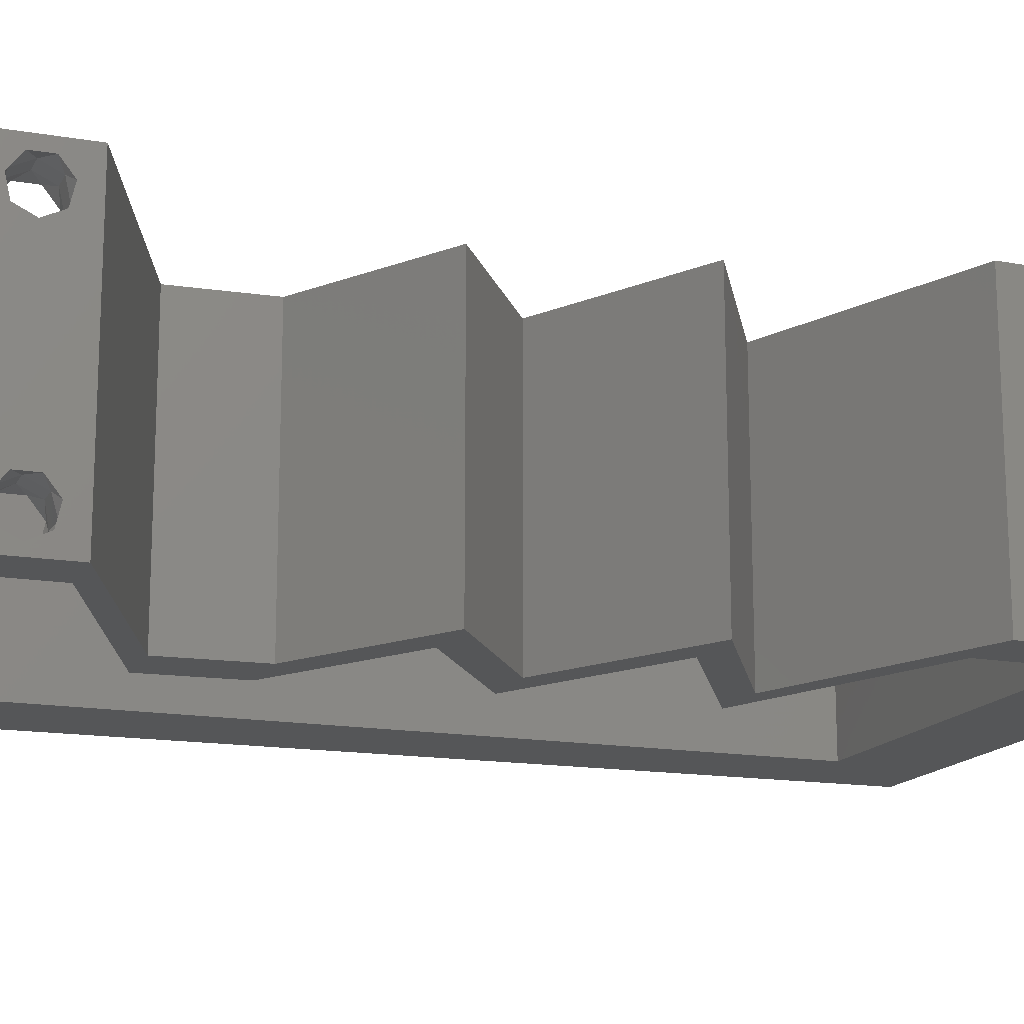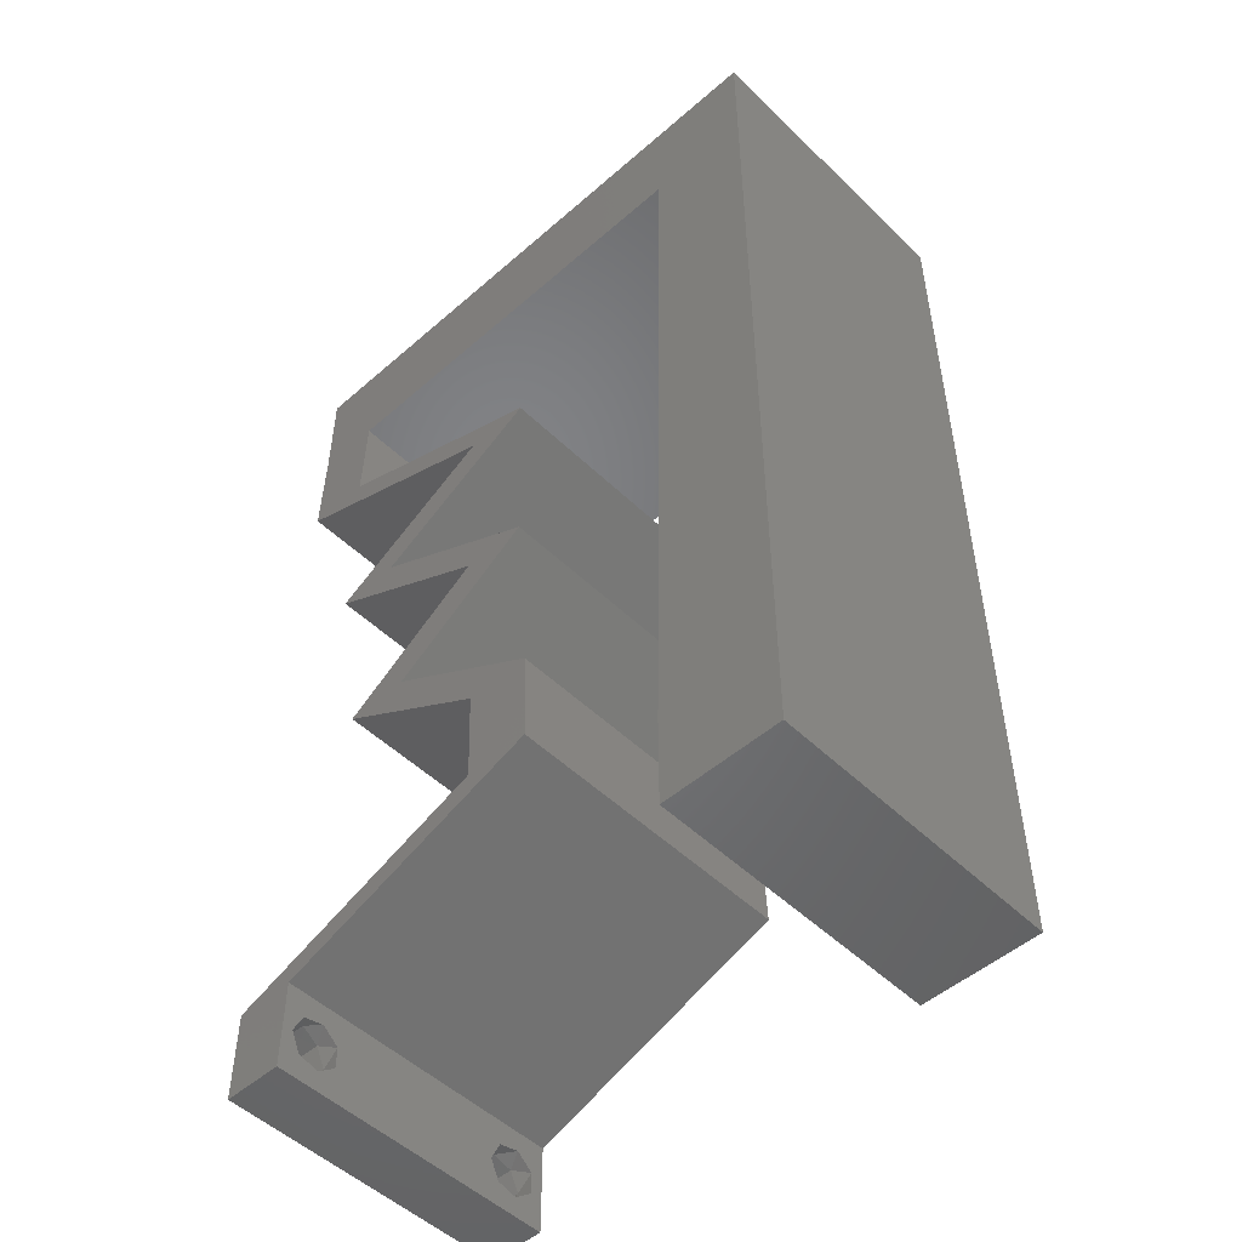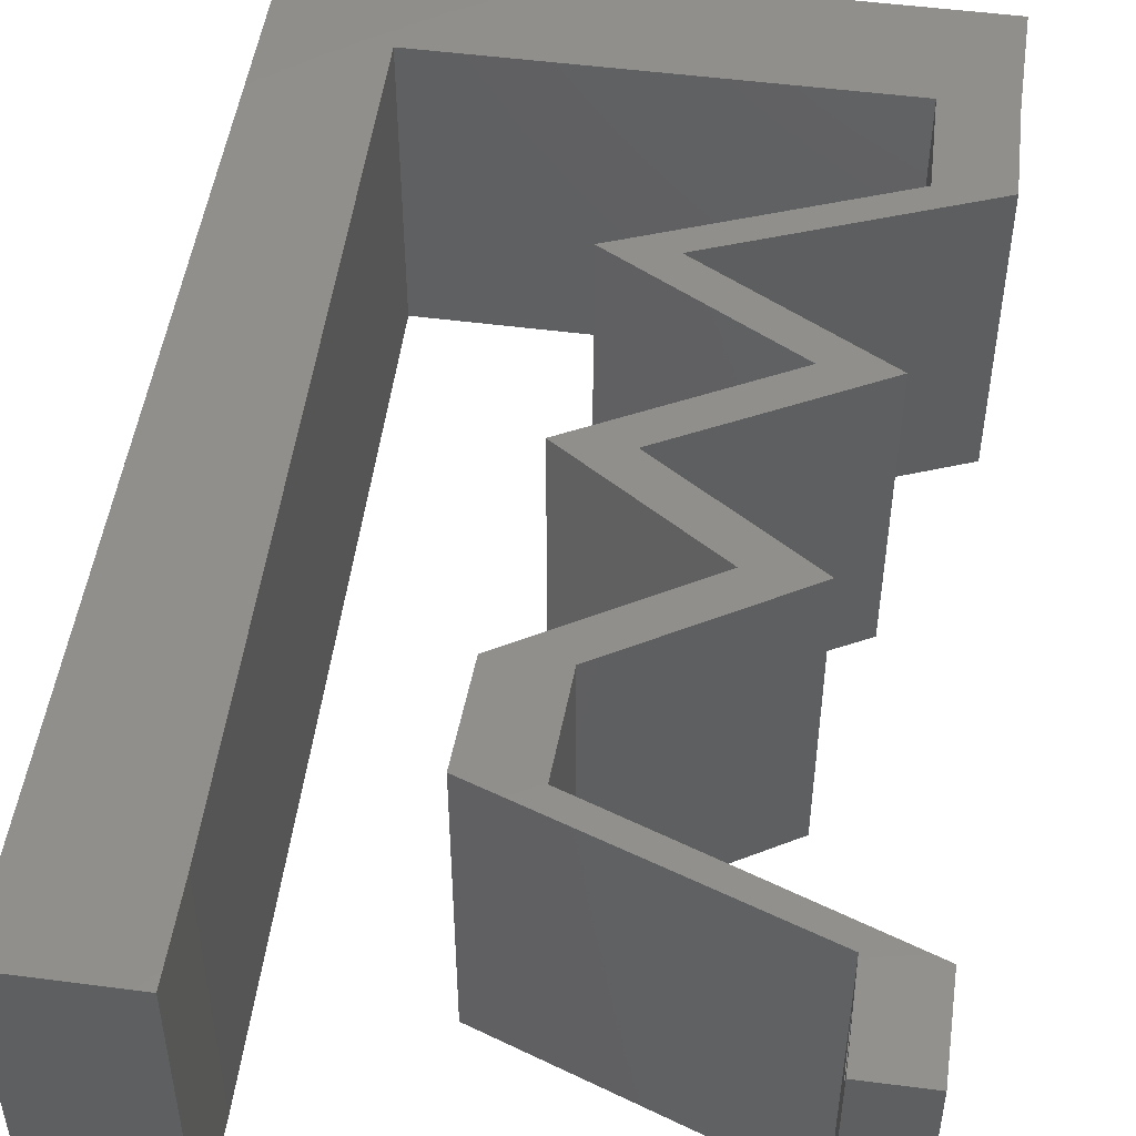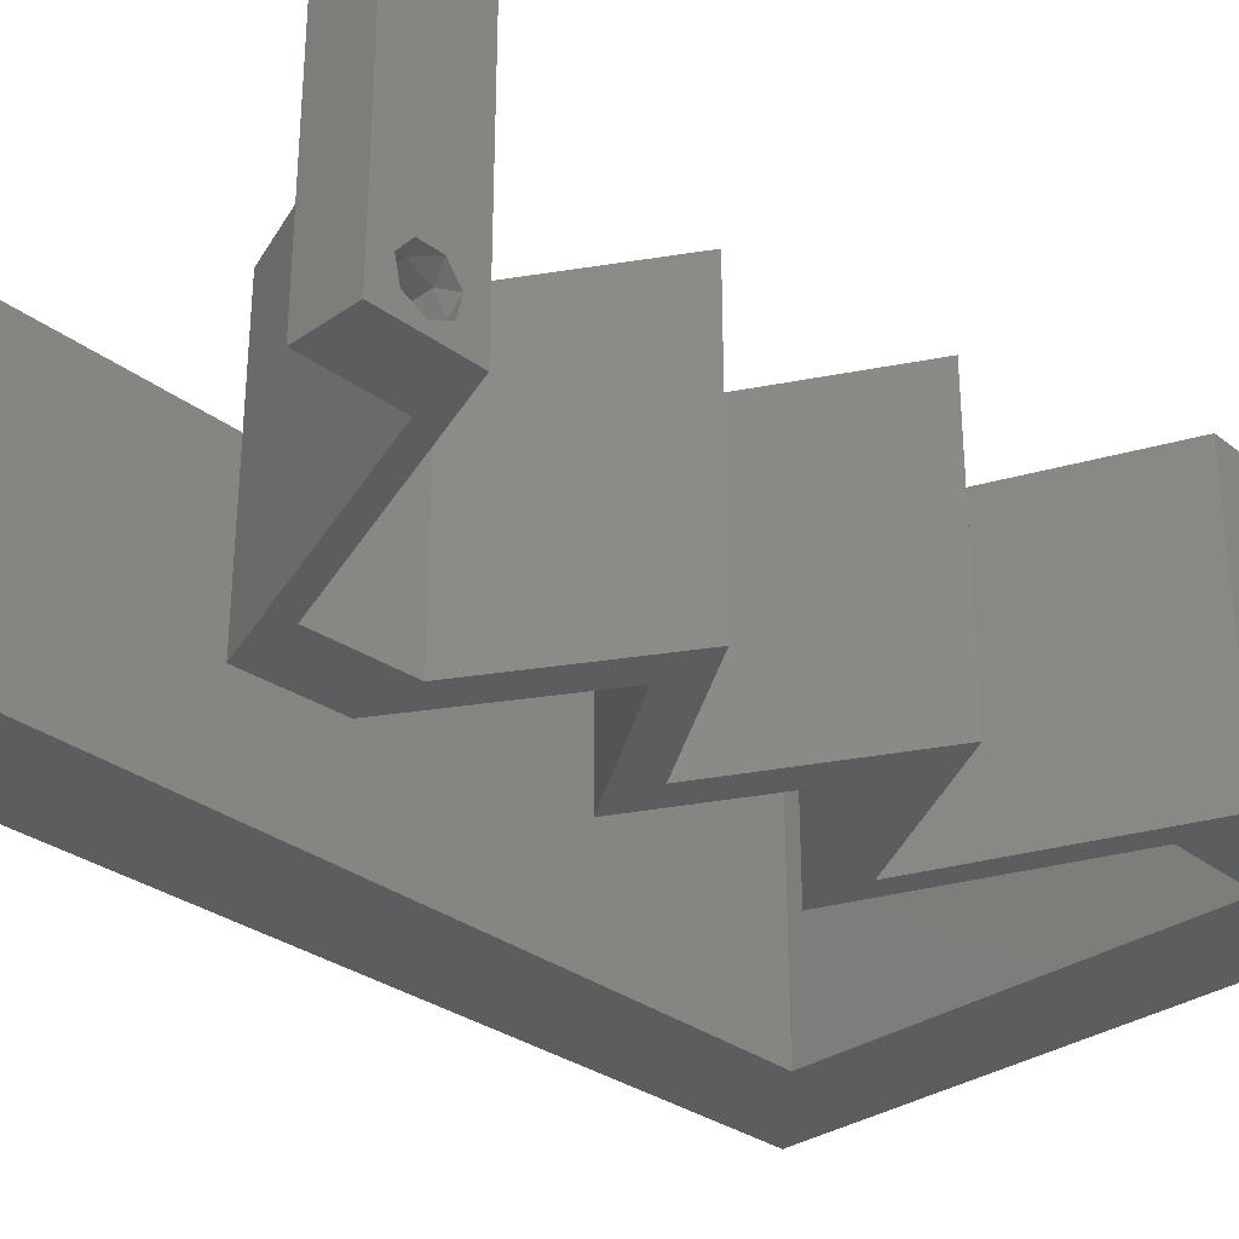
<metadata>
{"format":"stl","ext":"stl","renderer":"f3d","projection":"perspective","resolution":1024,"background":"white","views":[{"elev":-15.4,"azim":70.2,"up":"+Z"},{"elev":-50.6,"azim":-136.4,"up":"+Y"},{"elev":49.9,"azim":8.2,"up":"+Z"},{"elev":-31.4,"azim":44.3,"up":"+Z"}]}
</metadata>
<code>
# stl→obj: 275 verts, 554 faces
v 0.04 0 0.01
v 0.04 -0.006 0.01
v 0.04 -0.002262 0.003932
v 0.04 -0.003 0.0159
v 0.04 -0.001671 0.00134
v 0.04 0 0
v 0.04 -0.001343 0.002778
v 0.04 -0.004657 0.002778
v 0.04 -0.006 0
v 0.04 -0.004329 0.00134
v 0.04 -0.003 0.0007
v 0.04 -0.002262 0.01913
v 0.04 -0.001343 0.01798
v 0.04 0 0.02
v 0.04 -0.004657 0.01798
v 0.04 -0.003738 0.01913
v 0.04 -0.006 0.02
v 0.04 -0.001671 0.01654
v 0.04 -0.004329 0.01654
v 0.04 -0.003738 0.003932
v 0.036 -0.006 0.01
v 0.036 0 0.01
v 0.036 -0.002262 0.003932
v 0.036 -0.003 0.0159
v 0.036 -0.001343 0.002778
v 0.036 0 0
v 0.036 -0.001671 0.00134
v 0.036 -0.004329 0.00134
v 0.036 -0.006 0
v 0.036 -0.004657 0.002778
v 0.036 -0.003 0.0007
v 0.036 -0.004657 0.01798
v 0.036 -0.006 0.02
v 0.036 -0.003738 0.01913
v 0.036 0 0.02
v 0.036 -0.001343 0.01798
v 0.036 -0.002262 0.01913
v 0.036 -0.001671 0.01654
v 0.036 -0.004329 0.01654
v 0.036 -0.003738 0.003932
v 0 0.048 0.02
v 0.007122 0.05277 0.02
v 0 0.06 0.02
v 0 -0.006 0.02
v 0.008 -0.006 0.02
v 0.004 -0.002572 0.02
v 0.007297 0.04222 0.02
v 0 0.036 0.02
v 0.007649 0.02111 0.02
v 0.007473 0.03166 0.02
v 0 0.024 0.02
v 0.01662 0.05277 0.02
v 0.02 0.06 0.02
v 0.01 0.06 0.02
v 0.03 0.06 0.02
v 0.02612 0.05277 0.02
v 0.03326 0.01979 0.02
v 0.02888 0.01979 0.02
v 0.02786 0.01649 0.02
v 0.004 0.005212 0.02
v 0 0 0.02
v 0.008 0 0.02
v 0.02245 0.01319 0.02
v 0.01807 0.01319 0.02
v 0.02012 0.009895 0.02
v 0.007824 0.01055 0.02
v 0 0.012 0.02
v 0.03581 0.04618 0.02
v 0.04019 0.04618 0.02
v 0.0379 0.04948 0.02
v 0.04 0.05277 0.02
v 0.03562 0.05277 0.02
v 0.038 -0.003 0.02
v 0.01779 0.006597 0.02
v 0.02218 0.006597 0.02
v 0.03209 0.04288 0.02
v 0.0196 0.03958 0.02
v 0.02398 0.03958 0.02
v 0.0277 0.04288 0.02
v 0.02352 0.02639 0.02
v 0.01913 0.02639 0.02
v 0.0269 0.003298 0.02
v 0.03109 0.003298 0.02
v 0.02348 0.01649 0.02
v 0.04 0.06 0.02
v 0.0254 0.03628 0.02
v 0.02978 0.03628 0.02
v 0.0312 0.03298 0.02
v 0.03559 0.03298 0.02
v 0.02955 0.02969 0.02
v 0.02517 0.02969 0.02
v 0 -0.006 0.01
v 0 -0.003 0.015
v 0 0 0.01
v 0 -0.006 0
v 0 -0.003 0.005
v 0 0 0
v 0.004 -0.006 0.015
v 0.008 -0.006 0.01
v 0.004 -0.006 0.005
v 0.008 -0.006 0
v 0 0.06 0
v 0 0.051 0.0086
v 0 0.06 0.01
v 0 0.009 0.0114
v 0 0.048 0
v 0 0.0415 0.009767
v 0 0.03 0.01
v 0 0.036 0
v 0 0.0185 0.01023
v 0 0.012 0
v 0 0.024 0
v 0 0.005337 0.005128
v 0 0.05466 0.01487
v 0.007122 0.05277 0
v 0.004 -0.002572 0
v 0.007297 0.04222 0
v 0.007649 0.02111 0
v 0.007473 0.03166 0
v 0.02 0.06 0
v 0.01662 0.05277 0
v 0.01 0.06 0
v 0.03 0.06 0
v 0.02612 0.05277 0
v 0.02888 0.01979 0
v 0.03326 0.01979 0
v 0.02786 0.01649 0
v 0.004 0.005212 0
v 0.008 0 0
v 0.02245 0.01319 0
v 0.02012 0.009895 0
v 0.01807 0.01319 0
v 0.007824 0.01055 0
v 0.03581 0.04618 0
v 0.0379 0.04948 0
v 0.04019 0.04618 0
v 0.04 0.05277 0
v 0.03562 0.05277 0
v 0.038 -0.003 0
v 0.01779 0.006597 0
v 0.02218 0.006597 0
v 0.03209 0.04288 0
v 0.0196 0.03958 0
v 0.0277 0.04288 0
v 0.02398 0.03958 0
v 0.02352 0.02639 0
v 0.01913 0.02639 0
v 0.0269 0.003298 0
v 0.03109 0.003298 0
v 0.02348 0.01649 0
v 0.04 0.06 0
v 0.0254 0.03628 0
v 0.02978 0.03628 0
v 0.03559 0.03298 0
v 0.0312 0.03298 0
v 0.02955 0.02969 0
v 0.02517 0.02969 0
v 0.008 0 0.01
v 0.008 -0.003 0.015
v 0.008 -0.003 0.005
v 0.015 0.06 0.01134
v 0.025 0.06 0.008977
v 0.006575 0.06 0.007337
v 0.03344 0.06 0.01273
v 0.04 0.06 0.01
v 0.03407 0.06 0.005945
v 0.005798 0.06 0.01422
v 0.04 0.05639 0.015
v 0.04 0.05277 0.01
v 0.04 0.05639 0.005
v 0.0401 0.04948 0.015
v 0.04019 0.04618 0.01
v 0.0401 0.04948 0.005
v 0.03099 0.04243 0.007792
v 0.02398 0.03958 0.01
v 0.03457 0.04389 0.014
v 0.02913 0.04168 0.01427
v 0.03559 0.03298 0.01
v 0.03153 0.03529 0.015
v 0.02781 0.0374 0.015
v 0.03153 0.03529 0.005
v 0.02781 0.0374 0.005
v 0.02971 0.03633 0.01
v 0.03137 0.03068 0.004845
v 0.02751 0.02857 0.004919
v 0.02352 0.02639 0.01
v 0.0316 0.03081 0.01475
v 0.02774 0.0287 0.01479
v 0.02959 0.02971 0.009748
v 0.02839 0.02309 0.005916
v 0.02839 0.02309 0.01398
v 0.03326 0.01979 0.01
v 0.02245 0.01319 0.01
v 0.02232 0.009895 0.015
v 0.02218 0.006597 0.01
v 0.02232 0.009895 0.005
v 0.03296 0.002607 0.007621
v 0.02873 0.004172 0.01306
v 0.03465 0.001981 0.01419
v 0.02663 0.004948 0.005
v 0.02485 0.004041 0.007578
v 0.01779 0.006597 0.01
v 0.02941 0.002389 0.01297
v 0.03108 0.001783 0.005381
v 0.02321 0.004632 0.01417
v 0.01793 0.009895 0.015
v 0.01807 0.01319 0.01
v 0.01793 0.009895 0.005
v 0.02888 0.01979 0.01
v 0.02401 0.02309 0.005916
v 0.02401 0.02309 0.01398
v 0.01913 0.02639 0.01
v 0.02337 0.0287 0.004845
v 0.02723 0.03081 0.004919
v 0.0312 0.03298 0.01
v 0.02336 0.0287 0.01479
v 0.02722 0.03081 0.01475
v 0.02521 0.02971 0.009748
v 0.0196 0.03958 0.01
v 0.02366 0.03727 0.015
v 0.02737 0.03516 0.015
v 0.02343 0.0374 0.005
v 0.02714 0.03529 0.005
v 0.0254 0.03628 0.01
v 0.0266 0.04243 0.007792
v 0.03581 0.04618 0.01
v 0.03025 0.04391 0.01357
v 0.03162 0.04447 0.005074
v 0.02475 0.04168 0.01427
v 0.03571 0.04948 0.015
v 0.03562 0.05277 0.01
v 0.03571 0.04948 0.005
v 0.02137 0.05277 0.00815
v 0.01374 0.05277 0.006855
v 0.007122 0.05277 0.01
v 0.029 0.05277 0.006855
v 0.02921 0.05277 0.01375
v 0.02137 0.05277 0.01513
v 0.01353 0.05277 0.01375
v 0.007372 0.03774 0.01047
v 0.00775 0.01504 0.01047
v 0.007561 0.02639 0.009906
v 0.007874 0.007563 0.007712
v 0.007248 0.04521 0.007712
v 0.007896 0.006244 0.01403
v 0.007226 0.04653 0.01403
v 0.0375 -0.003738 0.01607
v 0.03727 -0.002262 0.01607
v 0.03871 -0.002229 0.01608
v 0.03888 -0.003738 0.01607
v 0.03873 -0.003 0.0193
v 0.03727 -0.001671 0.01866
v 0.03875 -0.001671 0.01866
v 0.03727 -0.004329 0.01866
v 0.03875 -0.004329 0.01866
v 0.03725 -0.003 0.0193
v 0.03873 -0.001343 0.01722
v 0.03725 -0.001343 0.01722
v 0.03873 -0.004657 0.01722
v 0.03725 -0.004657 0.01722
v 0.038 -0.003744 0.0008712
v 0.0385 -0.002262 0.0008684
v 0.03712 -0.002262 0.0008684
v 0.03914 -0.003734 0.0008667
v 0.03873 -0.003 0.0041
v 0.03727 -0.001671 0.00346
v 0.03875 -0.001671 0.00346
v 0.03727 -0.004329 0.00346
v 0.03875 -0.004329 0.00346
v 0.03725 -0.003 0.0041
v 0.03739 -0.004655 0.002013
v 0.03882 -0.004657 0.002022
v 0.03798 -0.00134 0.002033
v 0.03687 -0.001344 0.002017
v 0.03914 -0.001343 0.00202
f 1 2 3
f 1 4 2
f 5 6 7
f 8 9 10
f 10 9 11
f 11 6 5
f 12 13 14
f 15 16 17
f 17 12 14
f 14 13 18
f 16 12 17
f 9 6 11
f 8 2 9
f 14 18 1
f 2 19 17
f 19 15 17
f 6 1 7
f 18 4 1
f 4 19 2
f 7 1 3
f 20 2 8
f 3 2 20
f 21 22 23
f 24 22 21
f 25 26 27
f 28 29 30
f 31 29 28
f 27 26 31
f 32 33 34
f 35 36 37
f 37 33 35
f 34 33 37
f 35 38 36
f 26 29 31
f 25 22 26
f 21 33 39
f 39 33 32
f 22 38 35
f 29 21 30
f 39 24 21
f 24 38 22
f 30 21 40
f 40 21 23
f 23 22 25
f 41 42 43
f 44 45 46
f 47 41 48
f 49 50 51
f 52 53 54
f 42 52 54
f 55 53 56
f 57 58 59
f 60 61 46
f 62 60 46
f 53 52 56
f 47 42 41
f 42 54 43
f 50 47 48
f 63 64 65
f 66 67 60
f 68 69 70
f 71 72 70
f 33 17 73
f 45 62 46
f 61 44 46
f 74 75 65
f 14 35 73
f 67 61 60
f 69 71 70
f 69 68 76
f 77 78 79
f 79 78 76
f 58 57 80
f 80 81 58
f 75 63 65
f 82 75 74
f 82 83 75
f 17 14 73
f 14 83 35
f 35 33 73
f 83 82 35
f 64 74 65
f 59 58 84
f 72 68 70
f 76 68 79
f 62 66 60
f 72 71 85
f 55 72 85
f 78 77 86
f 87 78 86
f 88 89 87
f 89 88 90
f 81 80 91
f 80 90 91
f 64 63 84
f 63 59 84
f 88 87 86
f 90 88 91
f 72 55 56
f 67 49 51
f 66 49 67
f 50 48 51
f 92 93 94
f 61 93 44
f 95 96 97
f 94 96 92
f 44 93 92
f 94 93 61
f 92 96 95
f 97 96 94
f 45 98 99
f 92 98 44
f 95 100 92
f 99 100 101
f 44 98 45
f 99 98 92
f 101 100 95
f 92 100 99
f 102 103 104
f 61 105 94
f 106 103 102
f 67 105 61
f 107 108 48
f 109 108 107
f 109 107 106
f 51 108 110
f 48 108 51
f 111 110 112
f 112 108 109
f 110 108 112
f 51 110 67
f 41 107 48
f 97 113 111
f 43 114 41
f 41 103 107
f 111 105 110
f 111 113 105
f 41 114 103
f 110 105 67
f 107 103 106
f 104 114 43
f 94 113 97
f 105 113 94
f 103 114 104
f 106 102 115
f 95 116 101
f 117 109 106
f 118 112 119
f 120 121 122
f 122 121 115
f 123 124 120
f 125 126 127
f 128 116 97
f 129 116 128
f 124 121 120
f 117 106 115
f 115 102 122
f 119 109 117
f 130 131 132
f 133 128 111
f 134 135 136
f 137 135 138
f 29 139 9
f 101 116 129
f 97 116 95
f 140 131 141
f 6 139 26
f 111 128 97
f 136 135 137
f 136 142 134
f 143 144 145
f 144 142 145
f 125 146 126
f 146 125 147
f 141 131 130
f 148 140 141
f 148 141 149
f 9 139 6
f 6 26 149
f 26 139 29
f 149 26 148
f 132 131 140
f 127 150 125
f 138 135 134
f 142 144 134
f 129 128 133
f 138 151 137
f 123 151 138
f 145 152 143
f 153 152 145
f 153 154 155
f 154 156 155
f 147 157 146
f 146 157 156
f 132 150 130
f 130 150 127
f 155 152 153
f 156 157 155
f 138 124 123
f 111 112 118
f 133 111 118
f 119 112 109
f 158 159 99
f 45 159 62
f 129 160 101
f 99 160 158
f 62 159 158
f 99 159 45
f 101 160 99
f 158 160 129
f 122 161 120
f 55 162 53
f 161 162 120
f 53 162 161
f 122 163 161
f 55 164 162
f 120 162 123
f 53 161 54
f 102 163 122
f 104 163 102
f 85 164 55
f 165 164 85
f 162 166 123
f 161 167 54
f 164 166 162
f 163 167 161
f 123 166 151
f 151 166 165
f 43 167 104
f 54 167 43
f 104 167 163
f 165 166 164
f 71 168 85
f 165 168 169
f 151 170 137
f 169 170 165
f 85 168 165
f 169 168 71
f 165 170 151
f 137 170 169
f 69 171 71
f 169 171 172
f 137 173 136
f 172 173 169
f 71 171 169
f 172 171 69
f 169 173 137
f 136 173 172
f 172 174 136
f 142 174 145
f 145 174 175
f 69 176 172
f 175 177 78
f 172 176 174
f 76 176 69
f 78 177 76
f 174 176 177
f 175 174 177
f 177 176 76
f 136 174 142
f 178 179 89
f 78 180 175
f 154 181 178
f 175 182 145
f 87 180 78
f 89 179 87
f 145 182 153
f 153 181 154
f 179 180 87
f 153 182 181
f 182 183 181
f 179 183 180
f 178 183 179
f 180 183 175
f 175 183 182
f 181 183 178
f 178 184 154
f 146 185 186
f 89 187 178
f 186 188 80
f 80 188 90
f 90 187 89
f 156 185 146
f 154 184 156
f 188 187 90
f 184 185 156
f 188 189 187
f 186 189 188
f 187 189 178
f 189 185 184
f 189 184 178
f 186 185 189
f 146 190 126
f 57 191 80
f 80 191 186
f 192 191 57
f 191 190 186
f 192 190 191
f 186 190 146
f 126 190 192
f 193 192 59
f 127 192 193
f 192 57 59
f 59 63 193
f 127 126 192
f 193 130 127
f 75 194 63
f 193 194 195
f 130 196 141
f 195 196 193
f 63 194 193
f 195 194 75
f 193 196 130
f 141 196 195
f 149 197 6
f 6 197 1
f 75 198 195
f 83 198 75
f 1 199 14
f 195 200 141
f 14 199 83
f 141 200 149
f 198 200 195
f 197 200 198
f 1 197 199
f 149 200 197
f 197 198 199
f 199 198 83
f 2 17 33
f 21 2 33
f 29 9 2
f 29 2 21
f 148 201 140
f 140 201 202
f 35 203 22
f 82 203 35
f 22 204 26
f 202 205 74
f 26 204 148
f 74 205 82
f 203 204 22
f 202 201 205
f 201 204 203
f 148 204 201
f 201 203 205
f 205 203 82
f 64 206 74
f 202 206 207
f 207 208 202
f 140 208 132
f 74 206 202
f 207 206 64
f 202 208 140
f 132 208 207
f 209 207 84
f 150 207 209
f 207 64 84
f 209 84 58
f 150 132 207
f 209 125 150
f 125 210 147
f 81 211 58
f 58 211 209
f 211 210 209
f 212 211 81
f 212 210 211
f 209 210 125
f 147 210 212
f 212 213 147
f 155 214 215
f 81 216 212
f 215 217 88
f 88 217 91
f 91 216 81
f 157 214 155
f 147 213 157
f 91 217 216
f 213 214 157
f 217 218 216
f 215 218 217
f 216 218 212
f 218 214 213
f 215 214 218
f 218 213 212
f 219 220 77
f 88 221 215
f 143 222 219
f 215 223 155
f 86 221 88
f 77 220 86
f 155 223 152
f 152 222 143
f 220 221 86
f 223 222 152
f 223 224 222
f 220 224 221
f 221 224 215
f 219 224 220
f 215 224 223
f 222 224 219
f 143 225 144
f 219 225 143
f 226 227 68
f 134 228 226
f 77 229 219
f 68 227 79
f 227 228 225
f 144 228 134
f 79 229 77
f 226 228 227
f 229 227 225
f 229 225 219
f 225 228 144
f 79 227 229
f 72 230 68
f 226 230 231
f 134 232 138
f 231 232 226
f 68 230 226
f 231 230 72
f 226 232 134
f 138 232 231
f 124 233 121
f 115 234 235
f 231 236 138
f 138 236 124
f 121 234 115
f 237 238 233
f 233 238 239
f 236 237 233
f 233 239 234
f 235 239 42
f 72 237 231
f 42 239 52
f 56 237 72
f 233 234 121
f 124 236 233
f 52 238 56
f 56 238 237
f 239 238 52
f 231 237 236
f 234 239 235
f 117 240 119
f 118 241 133
f 49 242 50
f 240 242 119
f 118 242 241
f 50 242 240
f 241 242 49
f 119 242 118
f 66 241 49
f 50 240 47
f 129 243 158
f 235 244 115
f 117 244 240
f 241 243 133
f 133 243 129
f 115 244 117
f 66 245 241
f 240 246 47
f 241 245 243
f 244 246 240
f 47 246 42
f 62 245 66
f 42 246 235
f 158 245 62
f 235 246 244
f 243 245 158
f 4 24 247
f 24 4 248
f 248 4 249
f 4 247 250
f 251 252 253
f 254 251 255
f 252 251 256
f 251 254 256
f 252 257 253
f 257 252 258
f 259 254 255
f 254 259 260
f 257 258 249
f 258 248 249
f 259 247 260
f 247 259 250
f 12 16 251
f 37 36 252
f 32 34 254
f 12 251 253
f 251 16 255
f 254 34 256
f 37 252 256
f 13 12 253
f 16 15 255
f 34 37 256
f 252 36 258
f 36 38 258
f 32 254 260
f 18 13 257
f 247 39 260
f 39 32 260
f 257 13 253
f 15 19 259
f 15 259 255
f 38 24 248
f 38 248 258
f 18 257 249
f 259 19 250
f 24 39 247
f 19 4 250
f 4 18 249
f 11 31 261
f 31 11 262
f 31 262 263
f 11 261 264
f 265 266 267
f 268 265 269
f 266 265 270
f 265 268 270
f 261 28 271
f 268 269 271
f 271 269 272
f 31 28 261
f 263 273 274
f 262 273 263
f 28 30 271
f 30 268 271
f 3 20 265
f 23 25 266
f 30 40 268
f 3 265 267
f 265 20 269
f 268 40 270
f 23 266 270
f 20 8 269
f 7 3 267
f 40 23 270
f 267 266 273
f 261 271 272
f 269 8 272
f 262 5 275
f 273 262 275
f 8 10 272
f 266 25 274
f 7 267 275
f 11 5 262
f 261 272 264
f 273 266 274
f 27 31 263
f 267 273 275
f 272 10 264
f 27 263 274
f 25 27 274
f 5 7 275
f 10 11 264

</code>
